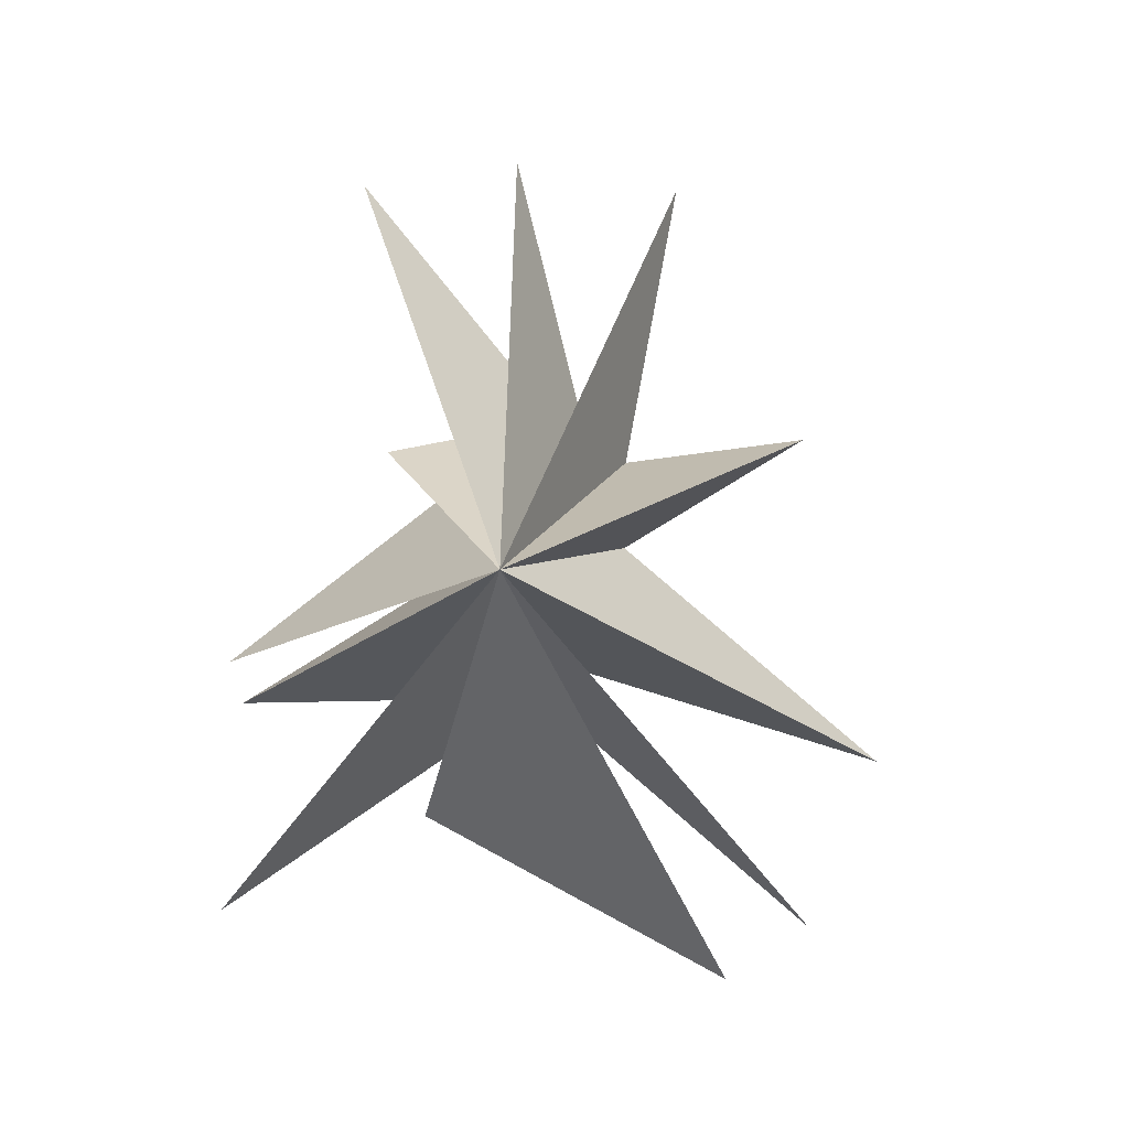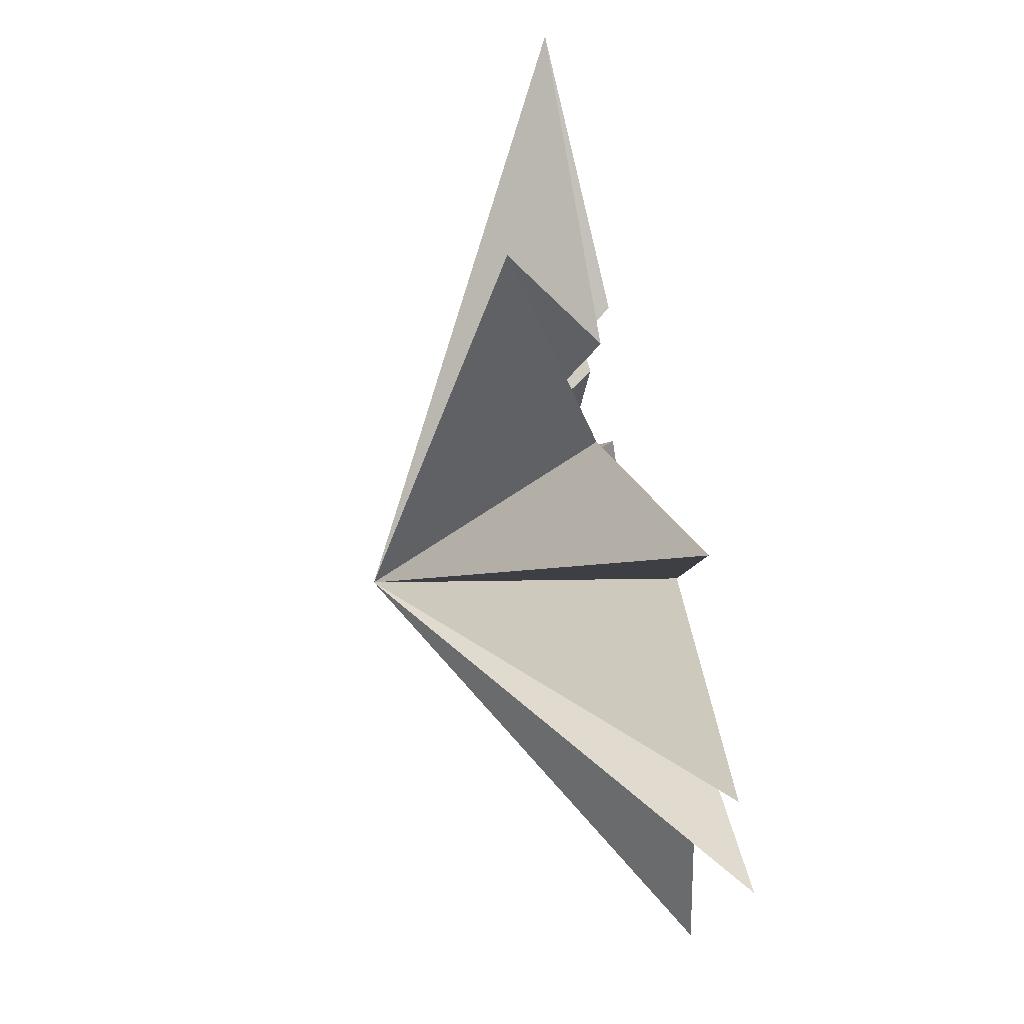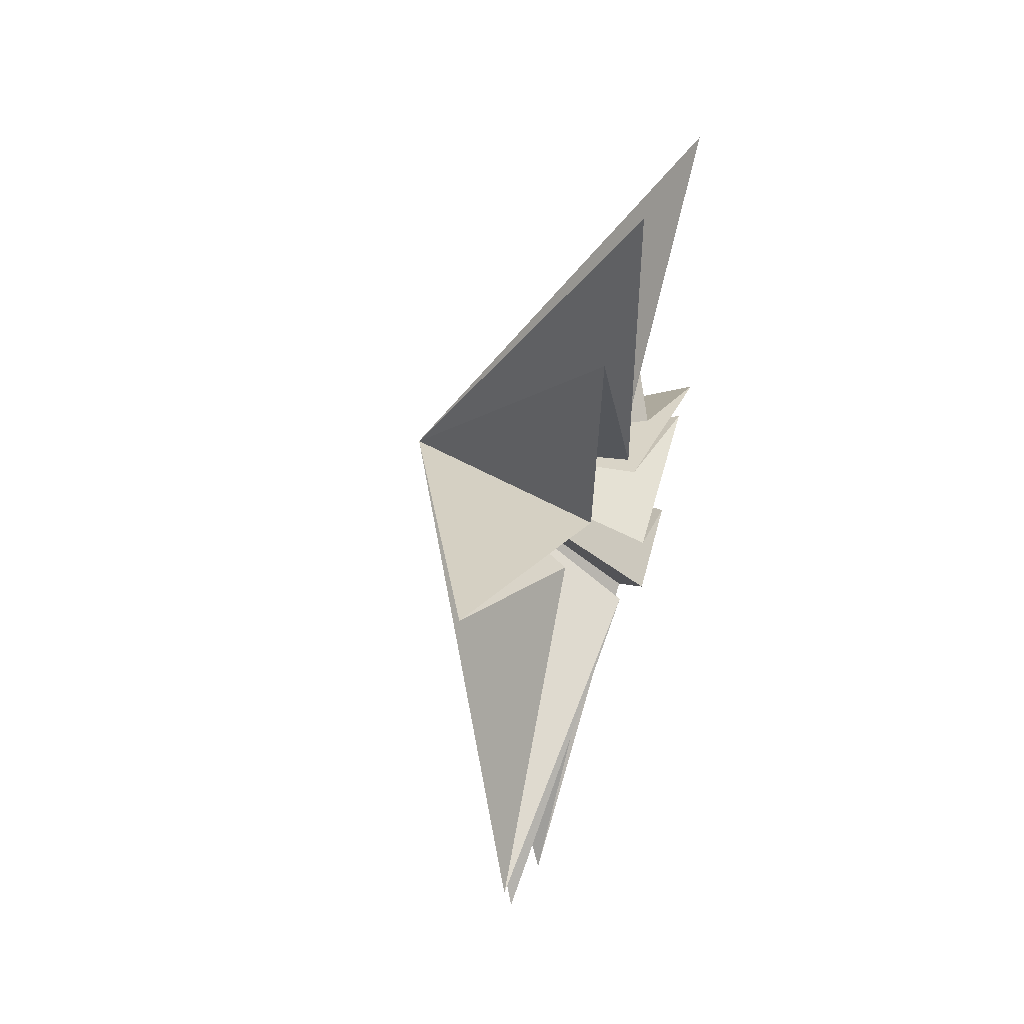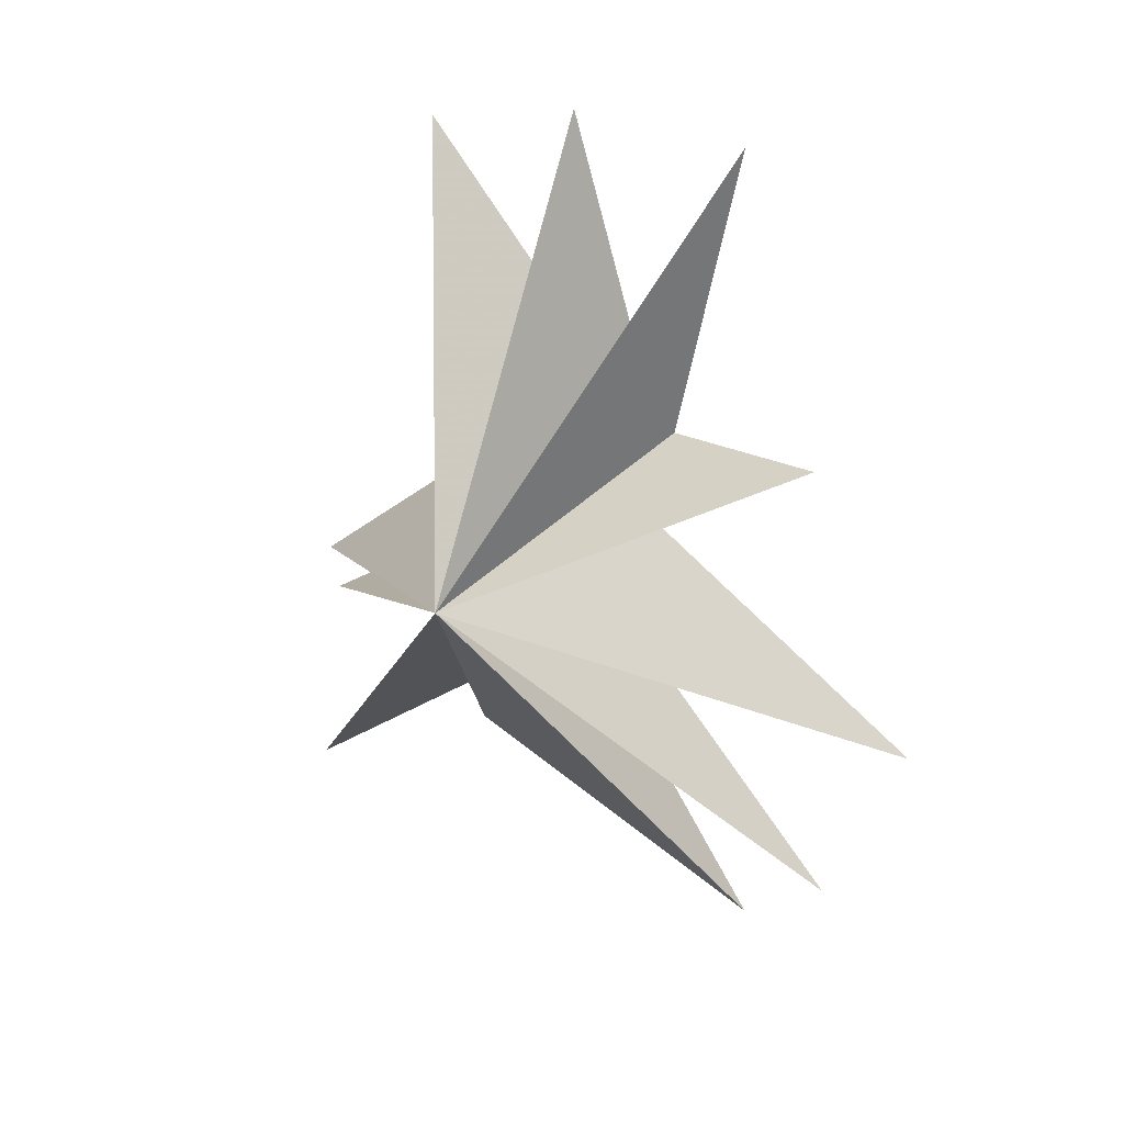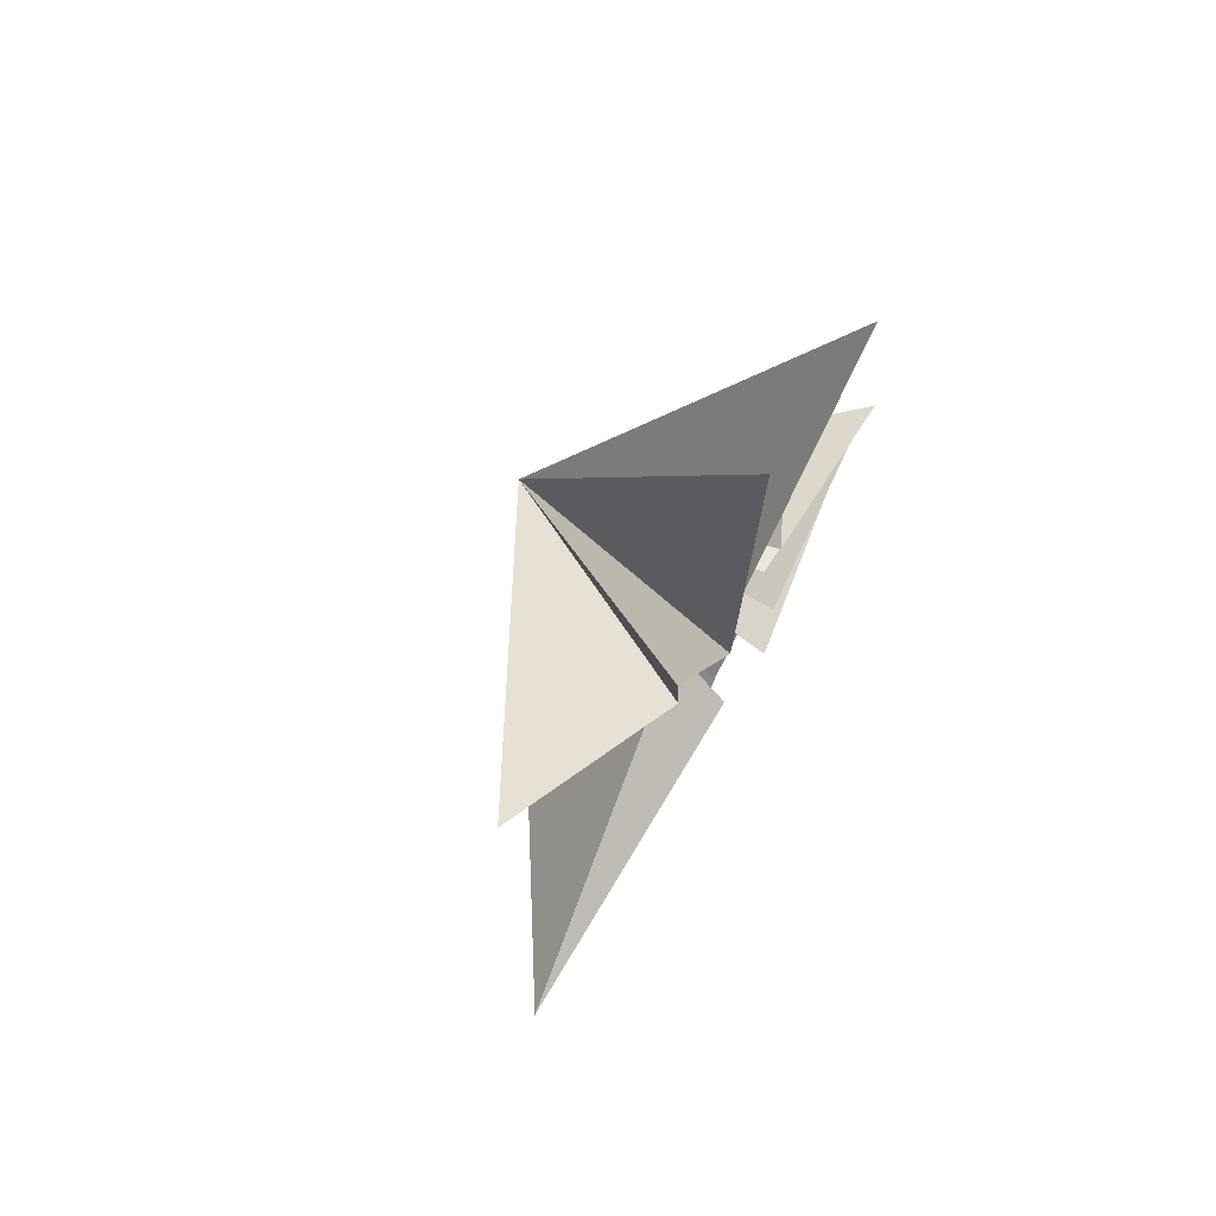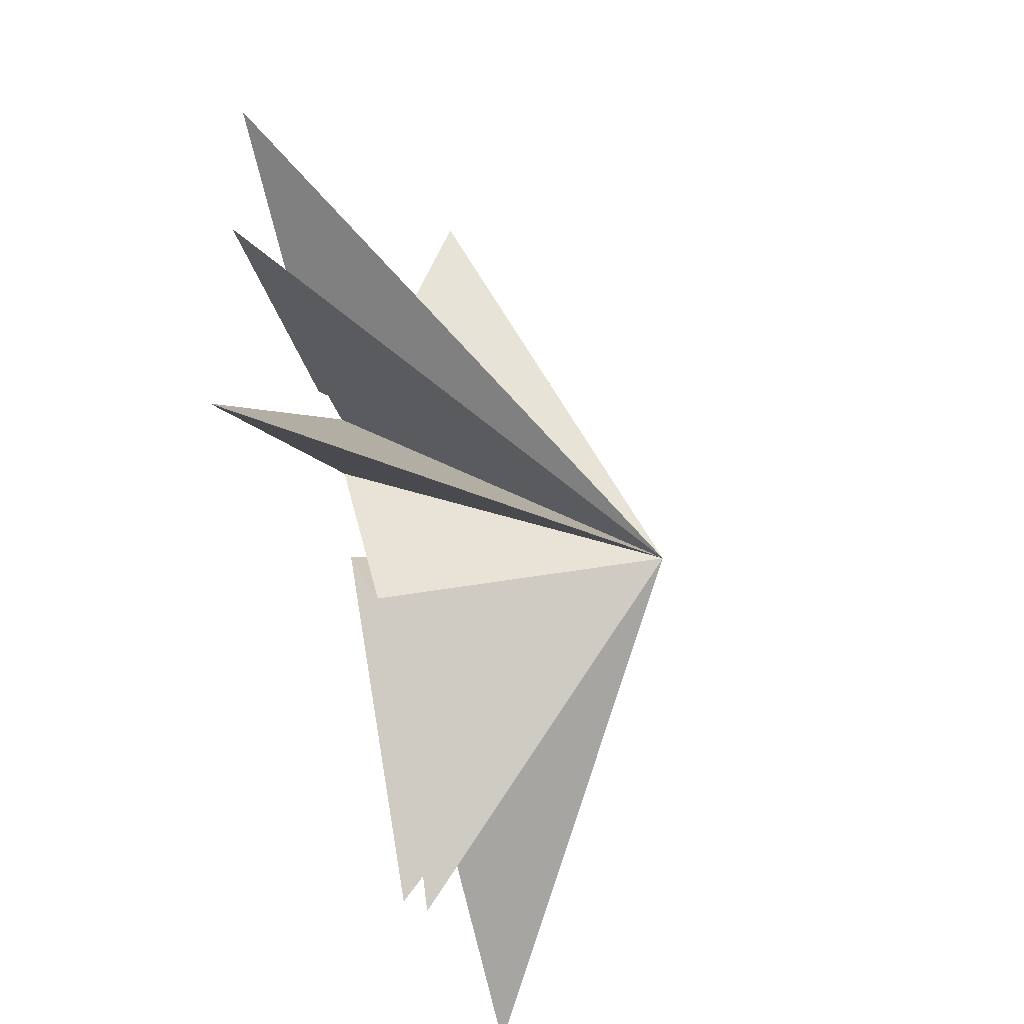
<metadata>
{"format":"obj","ext":"obj","renderer":"f3d","projection":"perspective","resolution":1024,"background":"white","views":[{"elev":-1.9,"azim":84.2,"up":"+Z"},{"elev":68.0,"azim":166.3,"up":"+Y"},{"elev":50.3,"azim":-161.9,"up":"+Z"},{"elev":25.5,"azim":113.5,"up":"+Z"},{"elev":73.6,"azim":-151.8,"up":"+Z"},{"elev":-40.4,"azim":14.2,"up":"+Y"}]}
</metadata>
<code>
v 0.3029 -2.224 -4.796
v -0.5086 -1.084 -3.18
v 0.2357 -6.34 -6.664
v -0.3041 -1.771 -2.437
v -0.0501 -5.943 -2.492
v -0.02609 -1.542 0.2303
v -0.2229 -6.219 -1.649
v -0.2462 -1.507 2.035
v 0.4725 -3.017 2.635
v -0.0572 -0.5915 3.166
v -0.4136 -3.497 8.289
v -0.3751 0.5313 -1.686
v -0.1666 0.6872 3.174
v -0.1412 -0.3136 8.79
v 0.4852 5.704 -7.15
v 0.0432 0.081 -2.287
v -0.4702 1.041 3.609
v -0.3991 3.091 8.311
v 0.3709 3.978 -8.202
v 0.003732 1.952 2.493
v 1.638 5.374 2.86
v 0.5422 1.851 0.6907
v 0.134 7.233 -3.75
v 4.872 -1.029 0.1068
f 12 24 15
f 24 9 8
f 24 6 5
f 24 4 3
f 1 24 2
f 1 19 24
f 21 20 24
f 24 22 21
f 24 18 17
f 17 14 24
f 24 11 10
f 24 10 9
f 8 7 24
f 24 7 6
f 5 4 24
f 2 24 3
f 24 19 16
f 24 16 15
f 23 24 12
f 18 24 20
f 11 24 13
f 24 14 13
f 24 23 22

</code>
